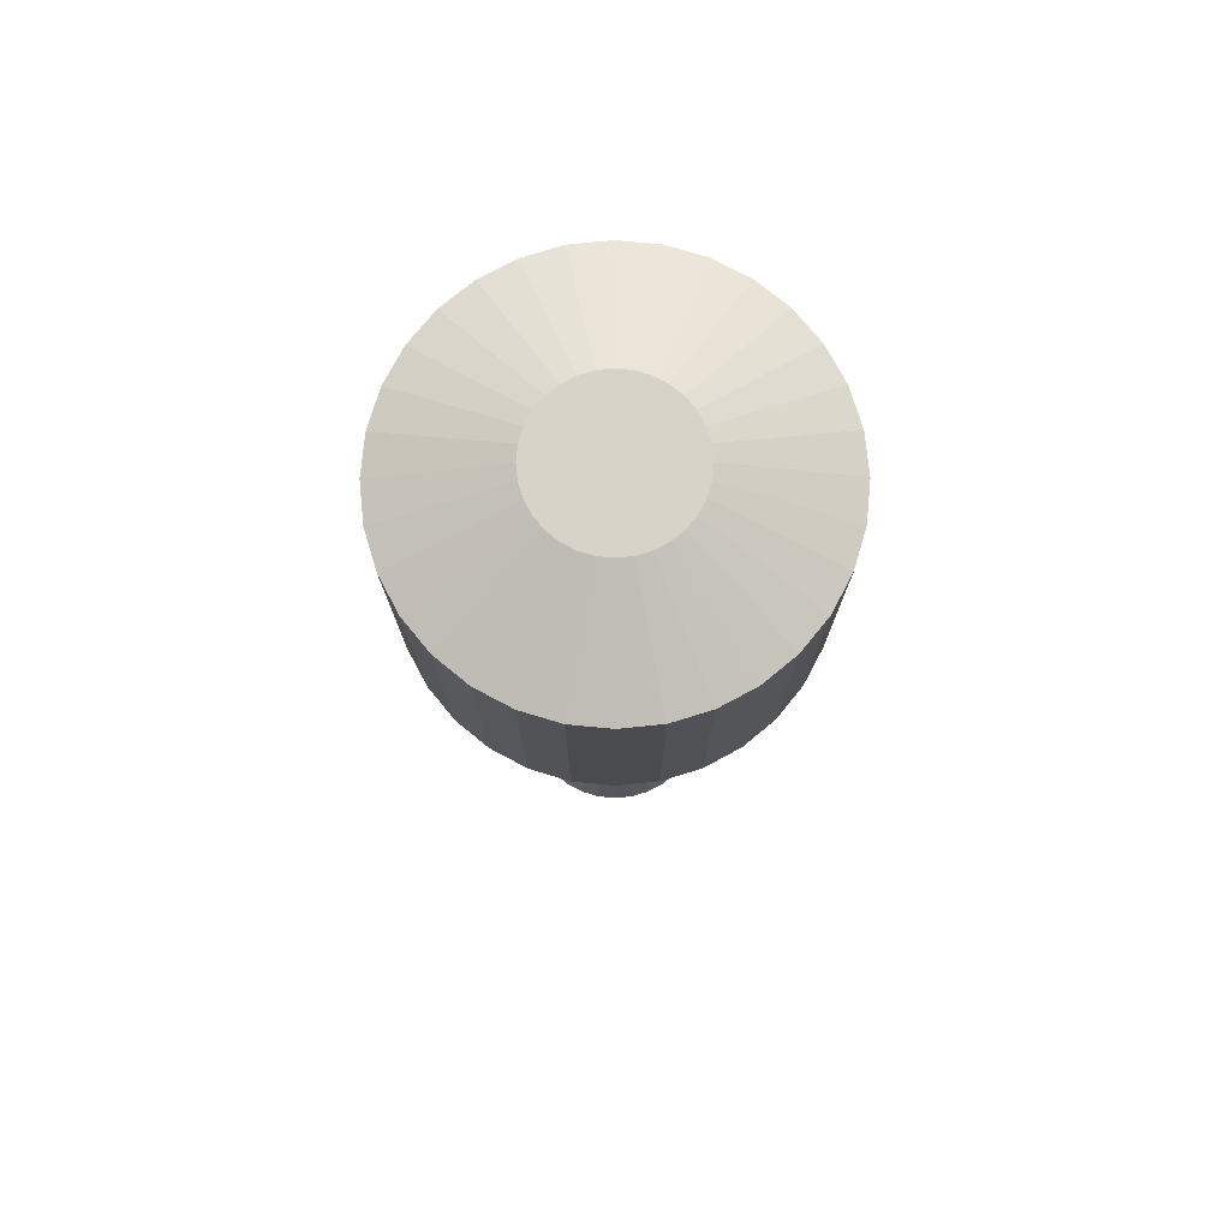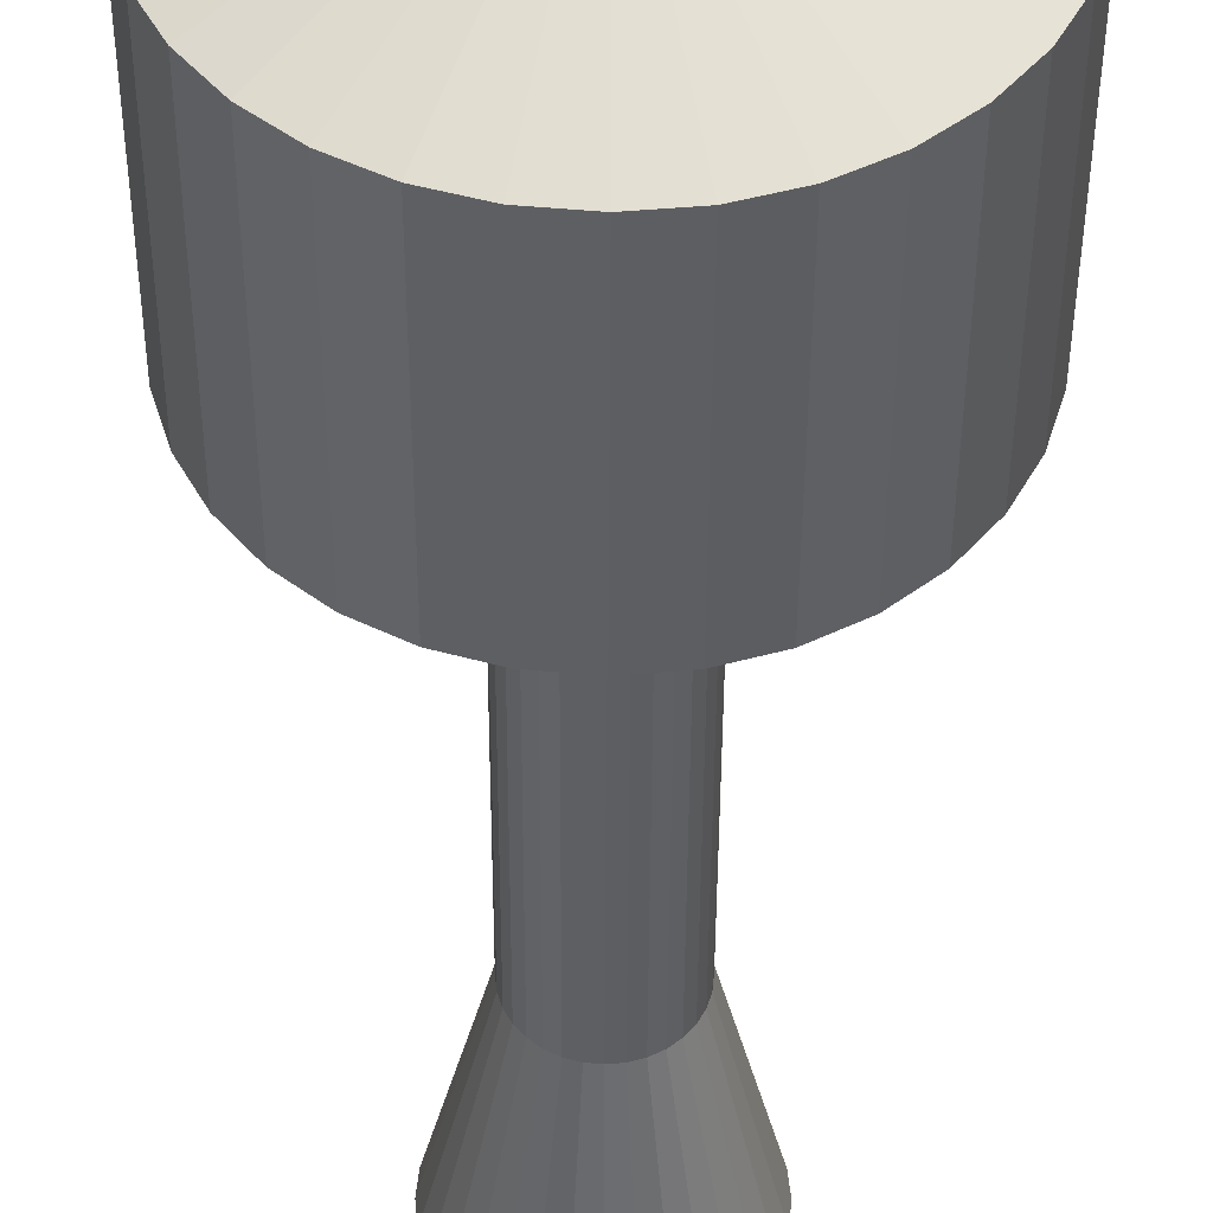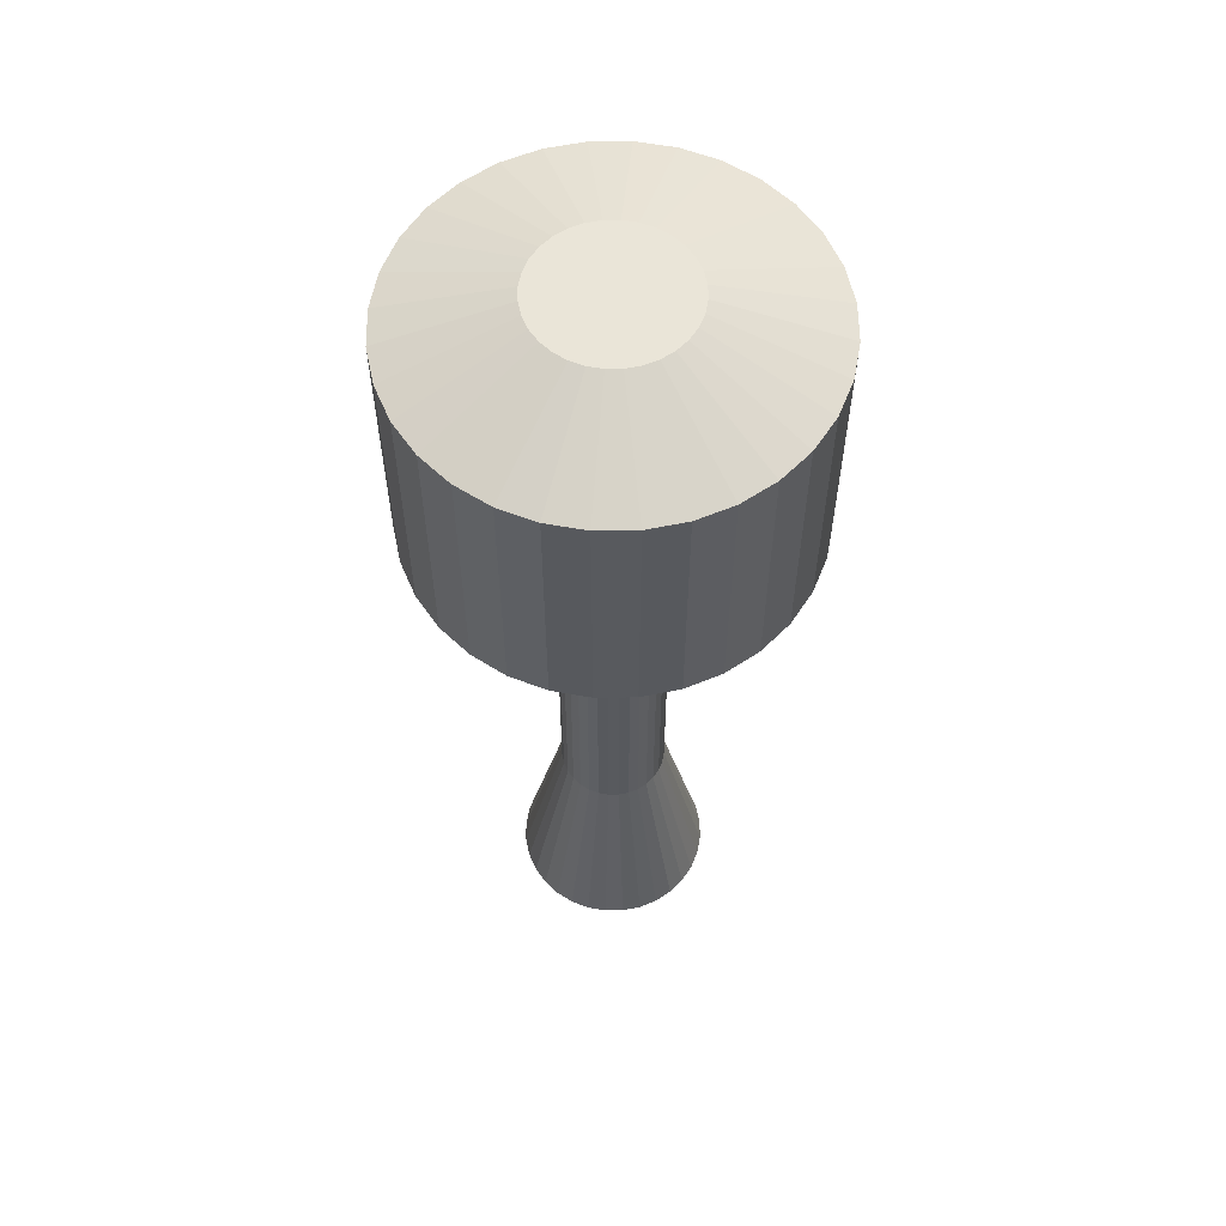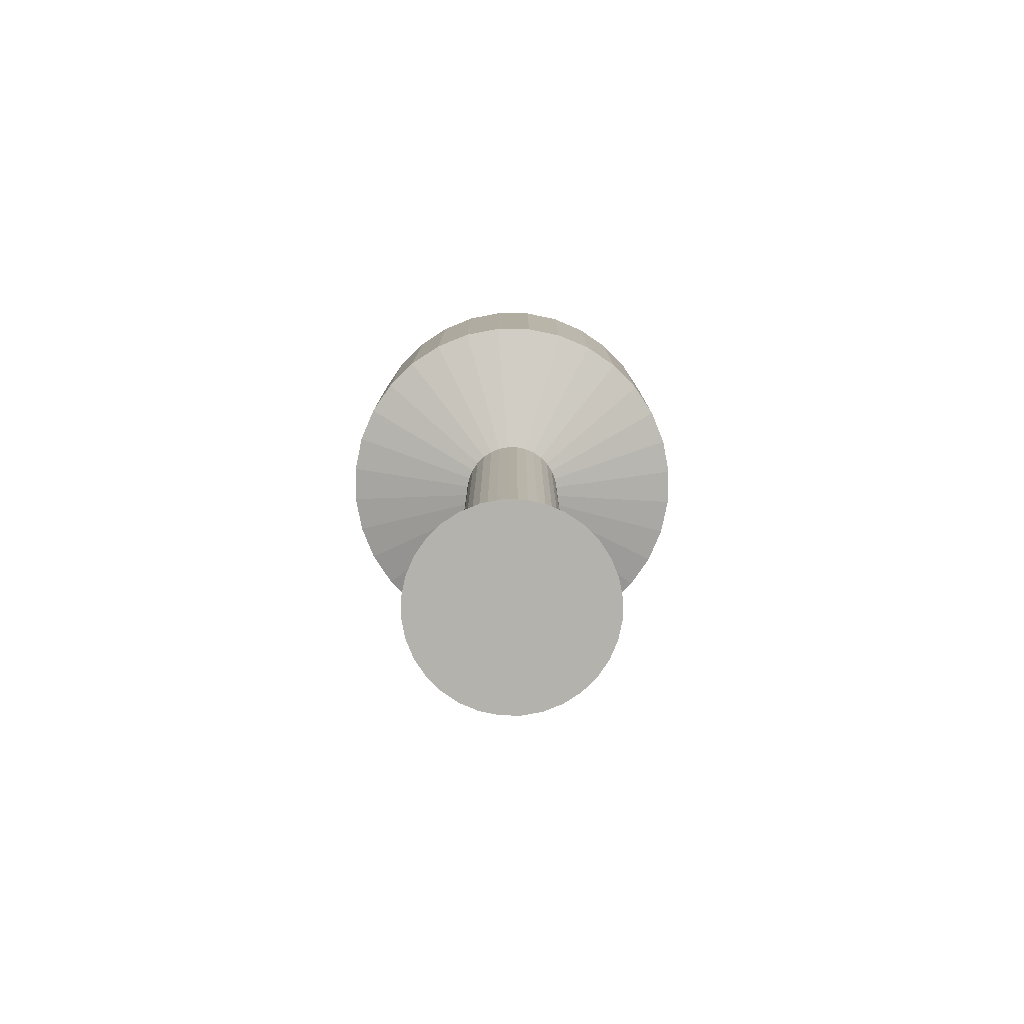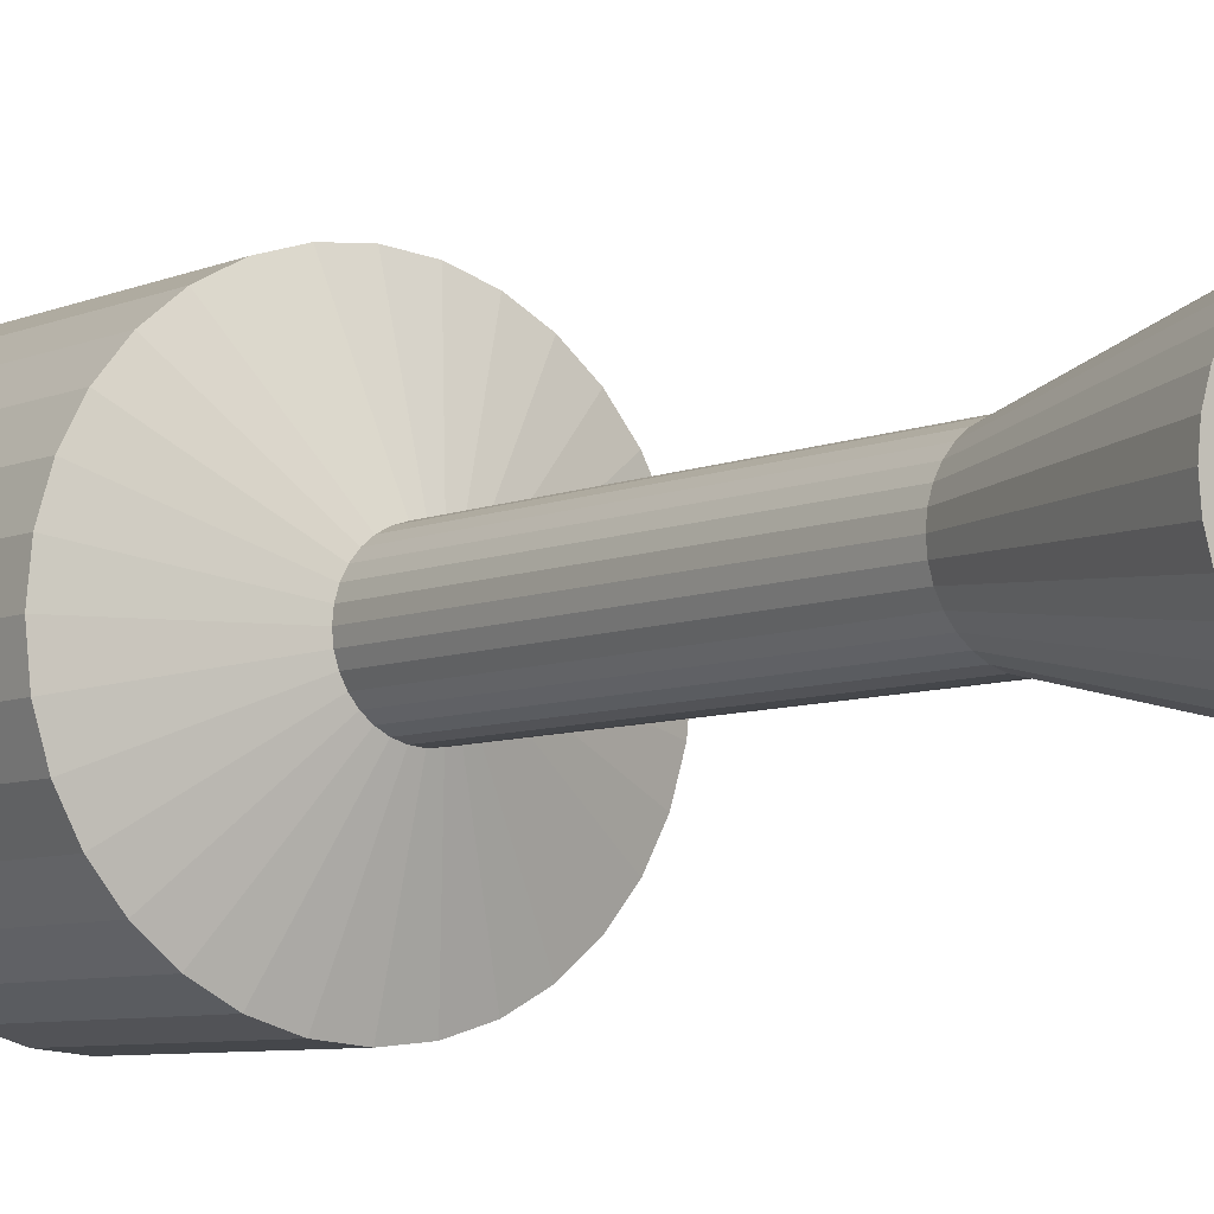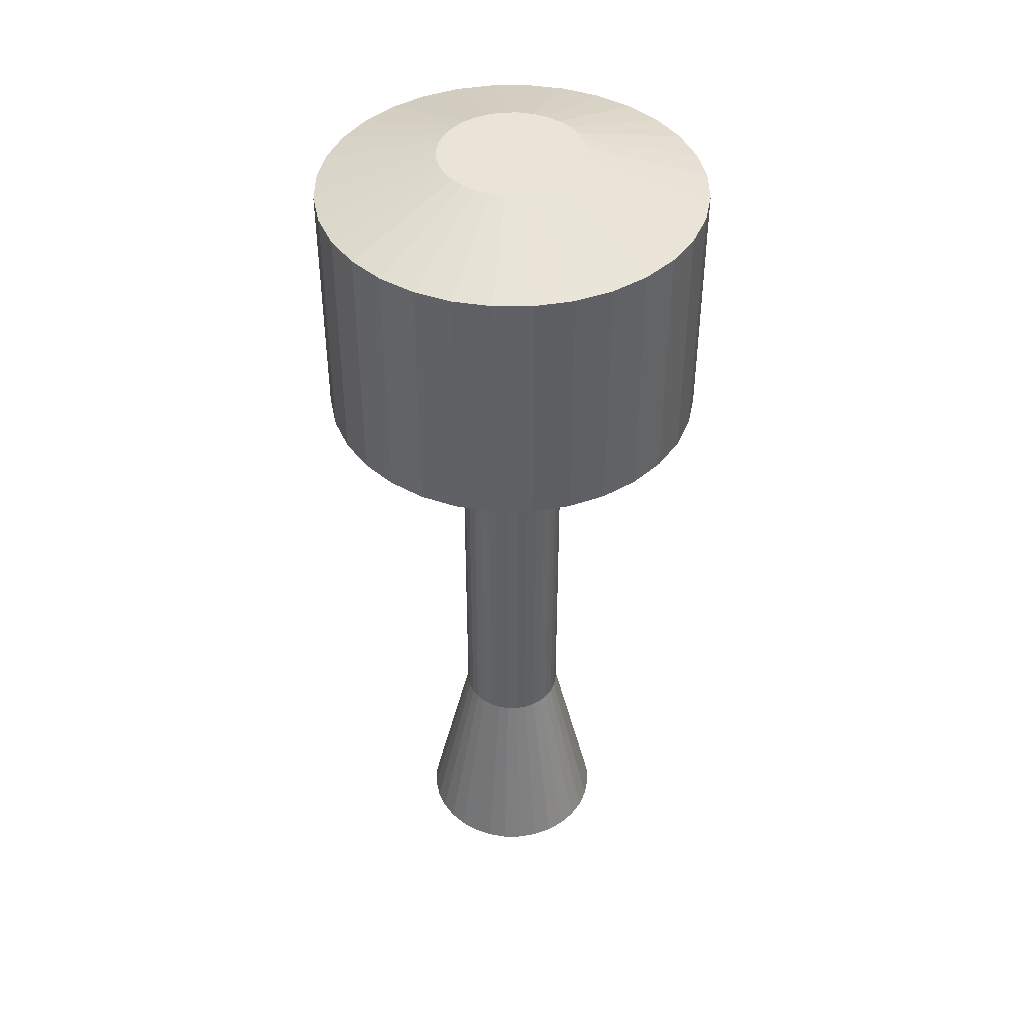
<metadata>
{"format":"obj","ext":"obj","renderer":"f3d","projection":"perspective","resolution":1024,"background":"white","views":[{"elev":76.2,"azim":-33.9,"up":"+Y"},{"elev":-40.9,"azim":179.8,"up":"+Z"},{"elev":58.8,"azim":27.4,"up":"+Y"},{"elev":-79.6,"azim":-107.4,"up":"+Y"},{"elev":-6.6,"azim":-37.5,"up":"+Z"},{"elev":43.2,"azim":106.5,"up":"+Y"}]}
</metadata>
<code>
o Cylinder
v -0.003817 0.05533 -0.2155
v -0.003817 0.4933 -0.1163
v 0.0389 0.05533 -0.2113
v 0.01955 0.4933 -0.114
v 0.07998 0.05533 -0.1988
v 0.04202 0.4933 -0.1072
v 0.1178 0.05533 -0.1786
v 0.06273 0.4933 -0.09613
v 0.151 0.05533 -0.1514
v 0.08088 0.4933 -0.08123
v 0.1782 0.05533 -0.1182
v 0.09577 0.4933 -0.06308
v 0.1985 0.05533 -0.08033
v 0.1068 0.4933 -0.04237
v 0.2109 0.05533 -0.03926
v 0.1137 0.4933 -0.0199
v 0.2152 0.05533 0.003462
v 0.116 0.4933 0.003462
v 0.2109 0.05533 0.04618
v 0.1137 0.4933 0.02683
v 0.1985 0.05533 0.08726
v 0.1068 0.4933 0.0493
v 0.1782 0.05533 0.1251
v 0.09577 0.4933 0.07
v 0.151 0.05533 0.1583
v 0.08088 0.4933 0.08816
v 0.1178 0.05533 0.1855
v 0.06273 0.4933 0.1031
v 0.07998 0.05533 0.2058
v 0.04202 0.4933 0.1141
v 0.0389 0.05533 0.2182
v 0.01955 0.4933 0.1209
v -0.003817 0.05533 0.2224
v -0.003817 0.4933 0.1232
v -0.04654 0.05533 0.2182
v -0.02718 0.4933 0.1209
v -0.08761 0.05533 0.2058
v -0.04965 0.4933 0.1141
v -0.1255 0.05533 0.1855
v -0.07036 0.4933 0.1031
v -0.1587 0.05533 0.1583
v -0.08851 0.4933 0.08816
v -0.1859 0.05533 0.1251
v -0.1034 0.4933 0.07
v -0.2061 0.05533 0.08726
v -0.1145 0.4933 0.0493
v -0.2186 0.05533 0.04618
v -0.1213 0.4933 0.02683
v -0.2228 0.05533 0.003462
v -0.1236 0.4933 0.003462
v -0.2186 0.05533 -0.03926
v -0.1213 0.4933 -0.0199
v -0.2061 0.05533 -0.08033
v -0.1145 0.4933 -0.04237
v -0.1859 0.05533 -0.1182
v -0.1034 0.4933 -0.06308
v -0.1587 0.05533 -0.1514
v -0.08851 0.4933 -0.08123
v -0.1255 0.05533 -0.1786
v -0.07036 0.4933 -0.09613
v -0.08761 0.05533 -0.1988
v -0.04965 0.4933 -0.1072
v -0.04654 0.05533 -0.2113
v -0.02718 0.4933 -0.114
v 0.01955 1.417 -0.114
v -0.003817 1.417 -0.1163
v 0.04202 1.417 -0.1072
v 0.06273 1.417 -0.09613
v 0.08088 1.417 -0.08123
v 0.09577 1.417 -0.06308
v 0.1068 1.417 -0.04237
v 0.1137 1.417 -0.0199
v 0.116 1.417 0.003462
v 0.1137 1.417 0.02683
v 0.1068 1.417 0.0493
v 0.09577 1.417 0.07
v 0.08088 1.417 0.08816
v 0.06273 1.417 0.1031
v 0.04202 1.417 0.1141
v 0.01955 1.417 0.1209
v -0.003817 1.417 0.1232
v -0.02718 1.417 0.1209
v -0.04965 1.417 0.1141
v -0.07036 1.417 0.1031
v -0.08851 1.417 0.08816
v -0.1034 1.417 0.07
v -0.1145 1.417 0.0493
v -0.1213 1.417 0.02683
v -0.1236 1.417 0.003462
v -0.1213 1.417 -0.0199
v -0.1145 1.417 -0.04237
v -0.1034 1.417 -0.06308
v -0.08851 1.417 -0.08123
v -0.07036 1.417 -0.09613
v -0.04965 1.417 -0.1072
v -0.02718 1.417 -0.114
v 0.01955 1.417 -0.114
v -0.003817 1.417 -0.1163
v 0.04202 1.417 -0.1072
v 0.06273 1.417 -0.09613
v 0.08088 1.417 -0.08123
v 0.09577 1.417 -0.06308
v 0.1068 1.417 -0.04237
v 0.1137 1.417 -0.0199
v 0.116 1.417 0.003462
v 0.1137 1.417 0.02683
v 0.1068 1.417 0.0493
v 0.09577 1.417 0.07
v 0.08088 1.417 0.08816
v 0.06273 1.417 0.1031
v 0.04202 1.417 0.1141
v 0.01955 1.417 0.1209
v -0.003817 1.417 0.1232
v -0.02718 1.417 0.1209
v -0.04965 1.417 0.1141
v -0.07036 1.417 0.1031
v -0.08851 1.417 0.08816
v -0.1034 1.417 0.07
v -0.1145 1.417 0.0493
v -0.1213 1.417 0.02683
v -0.1236 1.417 0.003462
v -0.1213 1.417 -0.0199
v -0.1145 1.417 -0.04237
v -0.1034 1.417 -0.06308
v -0.08851 1.417 -0.08123
v -0.07036 1.417 -0.09613
v -0.04965 1.417 -0.1072
v -0.02718 1.417 -0.114
v 0.01955 1.417 -0.114
v -0.003817 1.417 -0.1163
v 0.04202 1.417 -0.1072
v 0.06273 1.417 -0.09613
v 0.08088 1.417 -0.08123
v 0.09577 1.417 -0.06308
v 0.1068 1.417 -0.04237
v 0.1137 1.417 -0.0199
v 0.116 1.417 0.003462
v 0.1137 1.417 0.02683
v 0.1068 1.417 0.0493
v 0.09577 1.417 0.07
v 0.08088 1.417 0.08816
v 0.06273 1.417 0.1031
v 0.04202 1.417 0.1141
v 0.01955 1.417 0.1209
v -0.003817 1.417 0.1232
v -0.02718 1.417 0.1209
v -0.04965 1.417 0.1141
v -0.07036 1.417 0.1031
v -0.08851 1.417 0.08816
v -0.1034 1.417 0.07
v -0.1145 1.417 0.0493
v -0.1213 1.417 0.02683
v -0.1236 1.417 0.003462
v -0.1213 1.417 -0.0199
v -0.1145 1.417 -0.04237
v -0.1034 1.417 -0.06308
v -0.08851 1.417 -0.08123
v -0.07036 1.417 -0.09613
v -0.04965 1.417 -0.1072
v -0.02718 1.417 -0.114
v 0.07989 1.51 -0.4174
v -0.003817 1.51 -0.4256
v 0.1604 1.51 -0.393
v 0.2346 1.51 -0.3533
v 0.2996 1.51 -0.2999
v 0.3529 1.51 -0.2349
v 0.3926 1.51 -0.1607
v 0.417 1.51 -0.08025
v 0.4253 1.51 0.003462
v 0.417 1.51 0.08717
v 0.3926 1.51 0.1677
v 0.3529 1.51 0.2418
v 0.2996 1.51 0.3069
v 0.2346 1.51 0.3602
v 0.1604 1.51 0.3999
v 0.07989 1.51 0.4243
v -0.003817 1.51 0.4325
v -0.08753 1.51 0.4243
v -0.168 1.51 0.3999
v -0.2422 1.51 0.3602
v -0.3072 1.51 0.3069
v -0.3606 1.51 0.2418
v -0.4002 1.51 0.1677
v -0.4247 1.51 0.08717
v -0.4329 1.51 0.003462
v -0.4247 1.51 -0.08025
v -0.4002 1.51 -0.1607
v -0.3606 1.51 -0.2349
v -0.3072 1.51 -0.2999
v -0.2422 1.51 -0.3533
v -0.168 1.51 -0.393
v -0.08753 1.51 -0.4174
v 0.07989 2.073 -0.4174
v -0.003817 2.073 -0.4256
v 0.1604 2.073 -0.393
v 0.2346 2.073 -0.3533
v 0.2996 2.073 -0.2999
v 0.3529 2.073 -0.2349
v 0.3926 2.073 -0.1607
v 0.417 2.073 -0.08025
v 0.4253 2.073 0.003462
v 0.417 2.073 0.08717
v 0.3926 2.073 0.1677
v 0.3529 2.073 0.2418
v 0.2996 2.073 0.3069
v 0.2346 2.073 0.3602
v 0.1604 2.073 0.3999
v 0.07989 2.073 0.4243
v -0.003817 2.073 0.4325
v -0.08753 2.073 0.4243
v -0.168 2.073 0.3999
v -0.2422 2.073 0.3602
v -0.3072 2.073 0.3069
v -0.3606 2.073 0.2418
v -0.4002 2.073 0.1677
v -0.4247 2.073 0.08717
v -0.4329 2.073 0.003462
v -0.4247 2.073 -0.08025
v -0.4002 2.073 -0.1607
v -0.3606 2.073 -0.2349
v -0.3072 2.073 -0.2999
v -0.2422 2.073 -0.3533
v -0.168 2.073 -0.393
v -0.08753 2.073 -0.4174
v 0.02798 2.16 -0.1564
v -0.003817 2.16 -0.1595
v 0.05856 2.16 -0.1471
v 0.08675 2.16 -0.1321
v 0.1114 2.16 -0.1118
v 0.1317 2.16 -0.0871
v 0.1468 2.16 -0.05892
v 0.1561 2.16 -0.02834
v 0.1592 2.16 0.003462
v 0.1561 2.16 0.03526
v 0.1468 2.16 0.06584
v 0.1317 2.16 0.09402
v 0.1114 2.16 0.1187
v 0.08675 2.16 0.139
v 0.05856 2.16 0.1541
v 0.02798 2.16 0.1633
v -0.003817 2.16 0.1665
v -0.03562 2.16 0.1633
v -0.0662 2.16 0.1541
v -0.09438 2.16 0.139
v -0.1191 2.16 0.1187
v -0.1394 2.16 0.09402
v -0.1544 2.16 0.06584
v -0.1637 2.16 0.03526
v -0.1668 2.16 0.003462
v -0.1637 2.16 -0.02834
v -0.1544 2.16 -0.05892
v -0.1394 2.16 -0.0871
v -0.1191 2.16 -0.1118
v -0.09438 2.16 -0.1321
v -0.0662 2.16 -0.1471
v -0.03562 2.16 -0.1564
f 3 4 6 5
f 44 42 85 86
f 75 74 106 107
f 62 60 94 95
f 18 16 72 73
f 36 34 81 82
f 54 52 90 91
f 10 8 68 69
f 28 26 77 78
f 46 44 86 87
f 64 62 95 96
f 20 18 73 74
f 38 36 82 83
f 56 54 91 92
f 12 10 69 70
f 30 28 78 79
f 48 46 87 88
f 4 2 66 65
f 2 64 96 66
f 22 20 74 75
f 40 38 83 84
f 58 56 92 93
f 14 12 70 71
f 32 30 79 80
f 50 48 88 89
f 6 4 65 67
f 24 22 75 76
f 42 40 84 85
f 60 58 93 94
f 16 14 71 72
f 34 32 80 81
f 52 50 89 90
f 8 6 67 68
f 26 24 76 77
f 97 98 130 129
f 89 88 120 121
f 76 75 107 108
f 90 89 121 122
f 77 76 108 109
f 91 90 122 123
f 78 77 109 110
f 92 91 123 124
f 79 78 110 111
f 65 66 98 97
f 93 92 124 125
f 80 79 111 112
f 67 65 97 99
f 94 93 125 126
f 81 80 112 113
f 68 67 99 100
f 95 94 126 127
f 82 81 113 114
f 69 68 100 101
f 96 95 127 128
f 83 82 114 115
f 70 69 101 102
f 66 96 128 98
f 84 83 115 116
f 71 70 102 103
f 85 84 116 117
f 72 71 103 104
f 86 85 117 118
f 73 72 104 105
f 87 86 118 119
f 74 73 105 106
f 88 87 119 120
f 125 124 156 157
f 112 111 143 144
f 99 97 129 131
f 126 125 157 158
f 113 112 144 145
f 100 99 131 132
f 127 126 158 159
f 114 113 145 146
f 101 100 132 133
f 128 127 159 160
f 115 114 146 147
f 102 101 133 134
f 98 128 160 130
f 116 115 147 148
f 103 102 134 135
f 117 116 148 149
f 104 103 135 136
f 118 117 149 150
f 105 104 136 137
f 119 118 150 151
f 106 105 137 138
f 120 119 151 152
f 107 106 138 139
f 121 120 152 153
f 108 107 139 140
f 122 121 153 154
f 109 108 140 141
f 123 122 154 155
f 110 109 141 142
f 124 123 155 156
f 111 110 142 143
f 1 2 4 3
f 5 6 8 7
f 7 8 10 9
f 9 10 12 11
f 11 12 14 13
f 13 14 16 15
f 15 16 18 17
f 17 18 20 19
f 19 20 22 21
f 21 22 24 23
f 23 24 26 25
f 25 26 28 27
f 27 28 30 29
f 29 30 32 31
f 31 32 34 33
f 33 34 36 35
f 35 36 38 37
f 37 38 40 39
f 39 40 42 41
f 41 42 44 43
f 43 44 46 45
f 45 46 48 47
f 47 48 50 49
f 49 50 52 51
f 51 52 54 53
f 53 54 56 55
f 55 56 58 57
f 57 58 60 59
f 59 60 62 61
f 61 62 64 63
f 63 64 2 1
f 1 3 5 7 9 11 13 15 17 19 21 23 25 27 29 31 33 35 37 39 41 43 45 47 49 51 53 55 57 59 61 63
f 133 132 164 165
f 168 167 199 200
f 160 159 191 192
f 147 146 178 179
f 134 133 165 166
f 130 160 192 162
f 148 147 179 180
f 135 134 166 167
f 149 148 180 181
f 136 135 167 168
f 150 149 181 182
f 137 136 168 169
f 151 150 182 183
f 138 137 169 170
f 152 151 183 184
f 139 138 170 171
f 153 152 184 185
f 140 139 171 172
f 154 153 185 186
f 141 140 172 173
f 155 154 186 187
f 142 141 173 174
f 156 155 187 188
f 143 142 174 175
f 129 130 162 161
f 157 156 188 189
f 144 143 175 176
f 131 129 161 163
f 158 157 189 190
f 145 144 176 177
f 132 131 163 164
f 159 158 190 191
f 146 145 177 178
f 203 202 234 235
f 182 181 213 214
f 169 168 200 201
f 183 182 214 215
f 170 169 201 202
f 184 183 215 216
f 171 170 202 203
f 185 184 216 217
f 172 171 203 204
f 186 185 217 218
f 173 172 204 205
f 187 186 218 219
f 174 173 205 206
f 188 187 219 220
f 175 174 206 207
f 161 162 194 193
f 189 188 220 221
f 176 175 207 208
f 163 161 193 195
f 190 189 221 222
f 177 176 208 209
f 164 163 195 196
f 191 190 222 223
f 178 177 209 210
f 165 164 196 197
f 192 191 223 224
f 179 178 210 211
f 166 165 197 198
f 162 192 224 194
f 180 179 211 212
f 167 166 198 199
f 181 180 212 213
f 225 226 256 255 254 253 252 251 250 249 248 247 246 245 244 243 242 241 240 239 238 237 236 235 234 233 232 231 230 229 228 227
f 217 216 248 249
f 204 203 235 236
f 218 217 249 250
f 205 204 236 237
f 219 218 250 251
f 206 205 237 238
f 220 219 251 252
f 207 206 238 239
f 193 194 226 225
f 221 220 252 253
f 208 207 239 240
f 195 193 225 227
f 222 221 253 254
f 209 208 240 241
f 196 195 227 228
f 223 222 254 255
f 210 209 241 242
f 197 196 228 229
f 224 223 255 256
f 211 210 242 243
f 198 197 229 230
f 194 224 256 226
f 212 211 243 244
f 199 198 230 231
f 213 212 244 245
f 200 199 231 232
f 214 213 245 246
f 201 200 232 233
f 215 214 246 247
f 202 201 233 234
f 216 215 247 248

</code>
